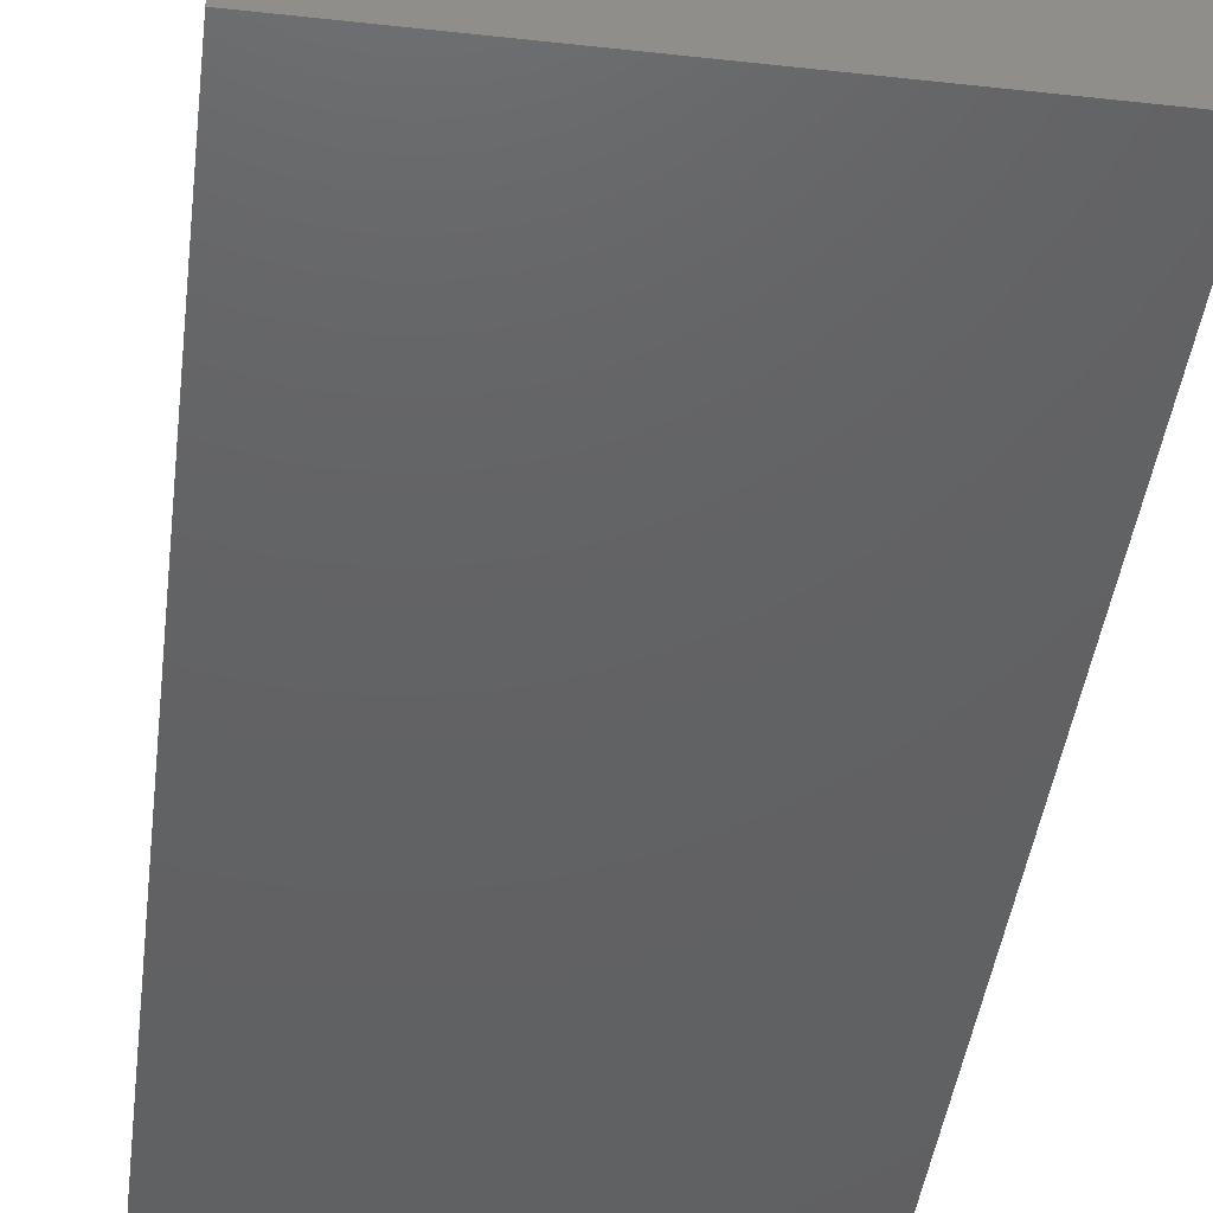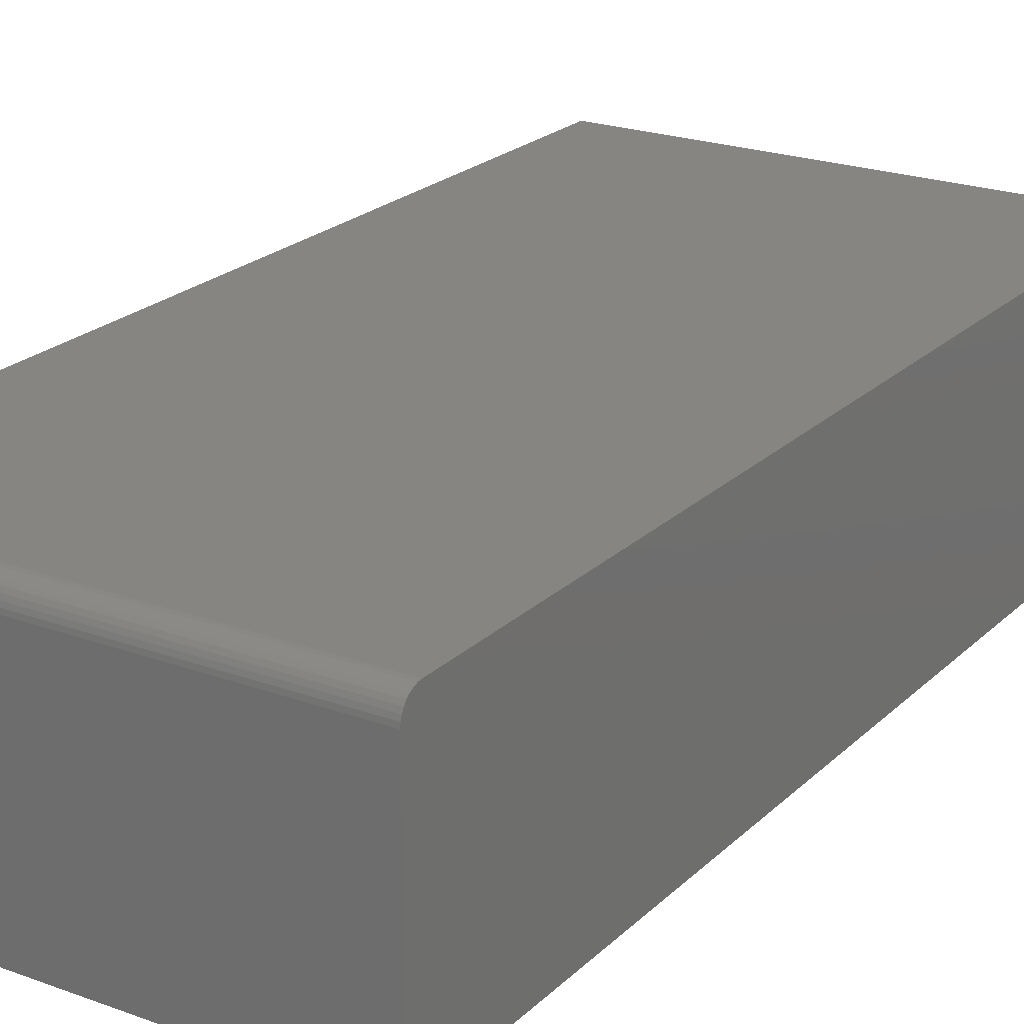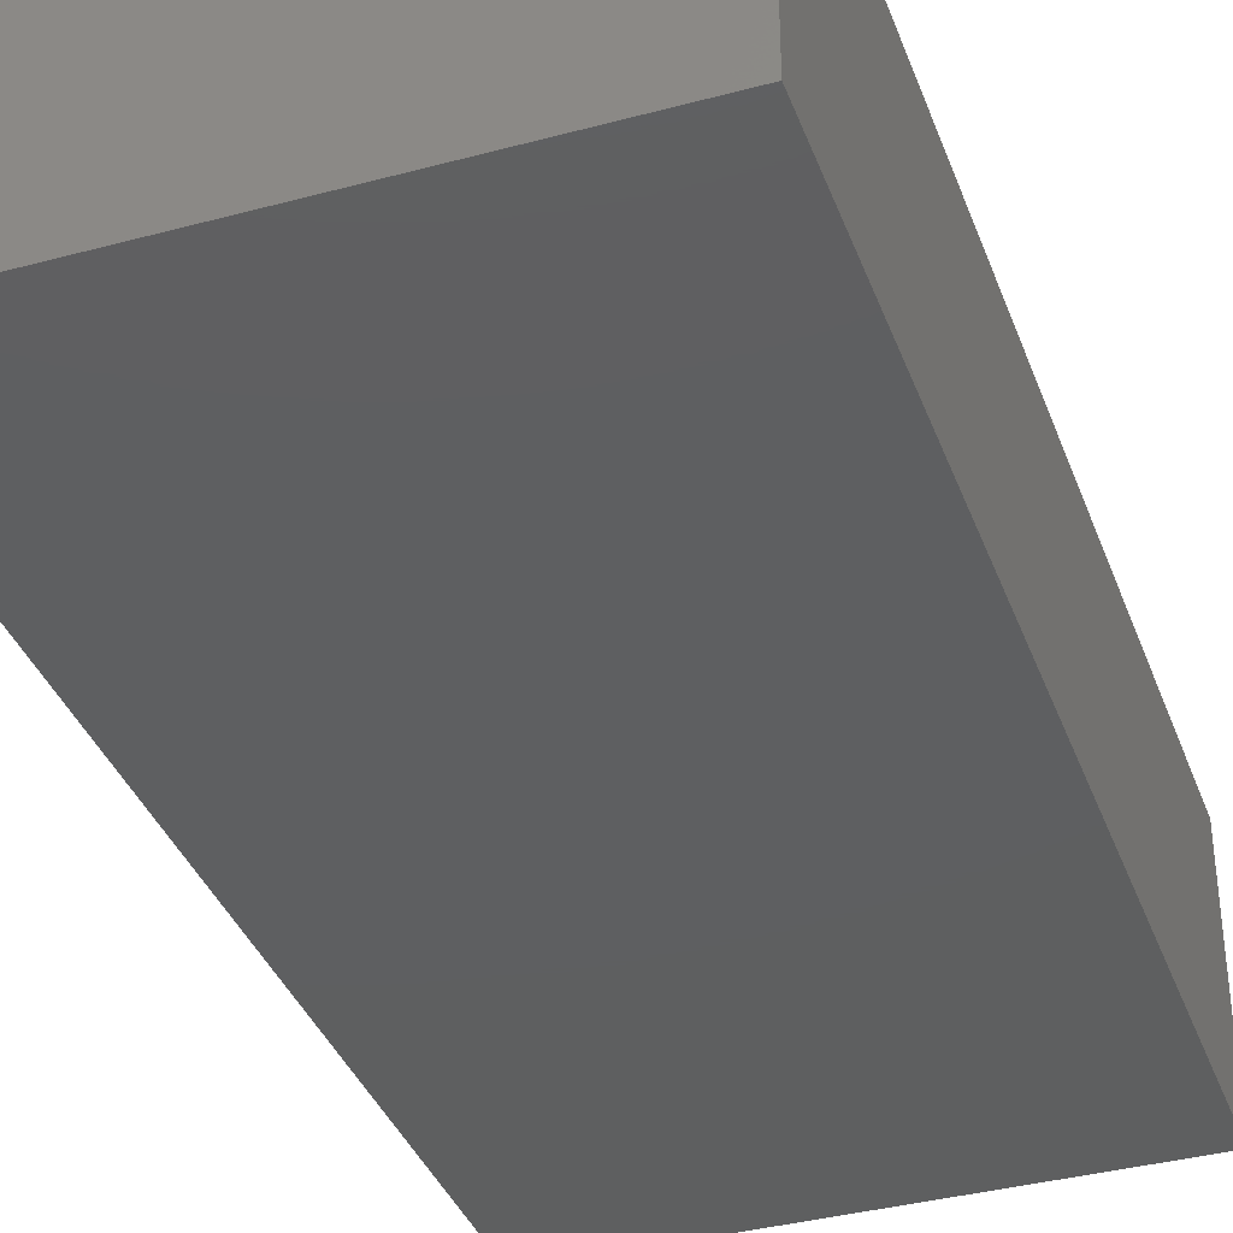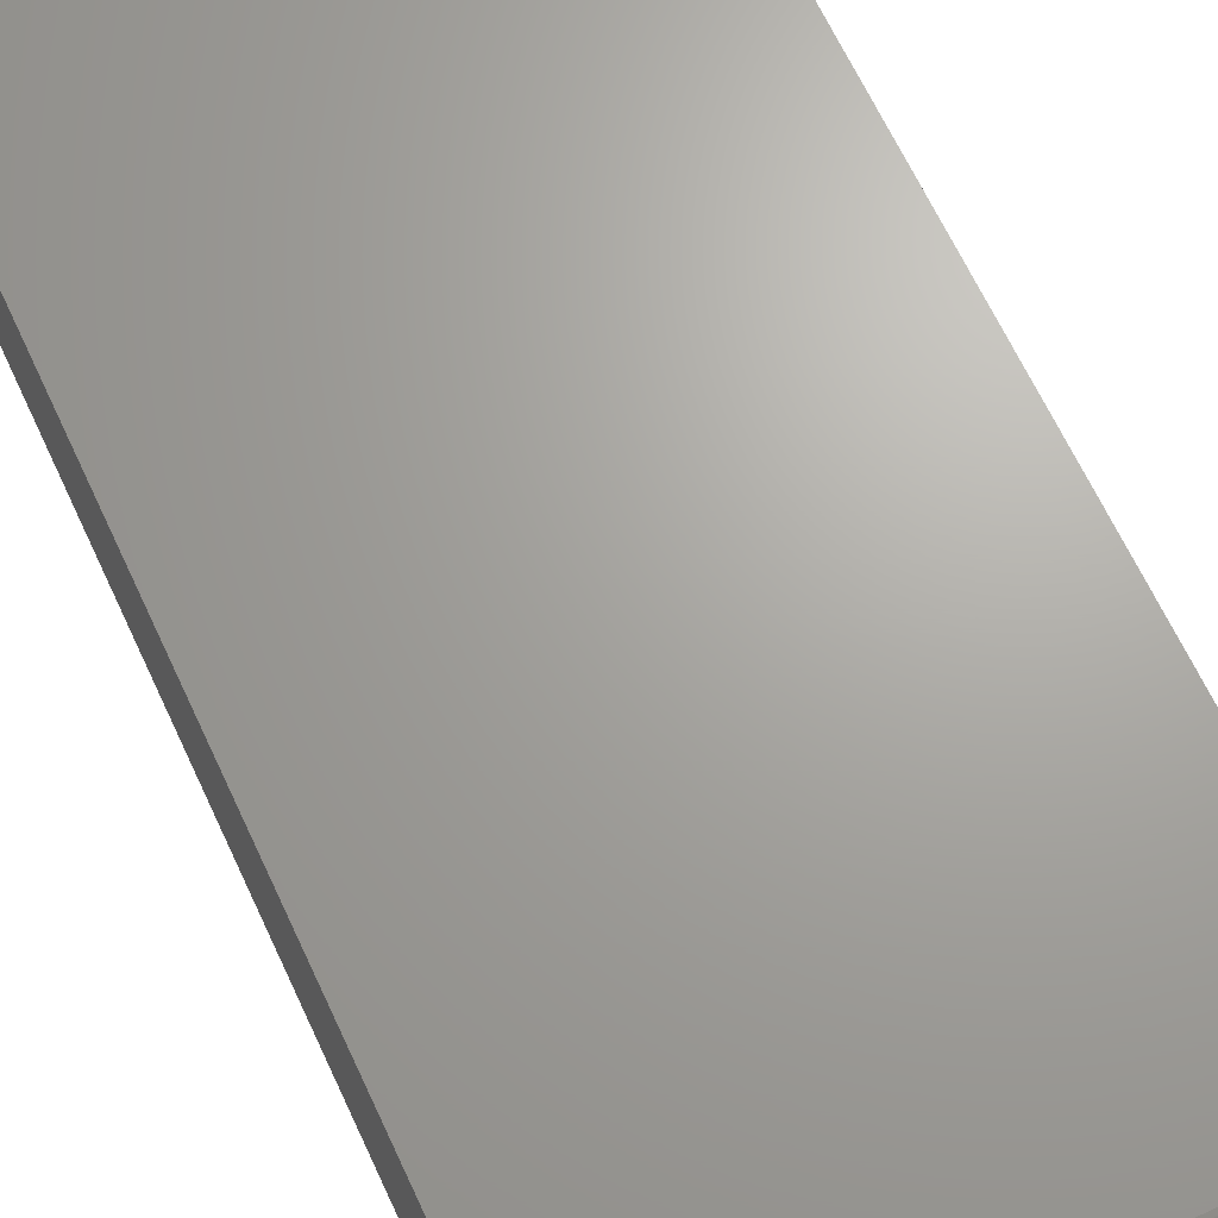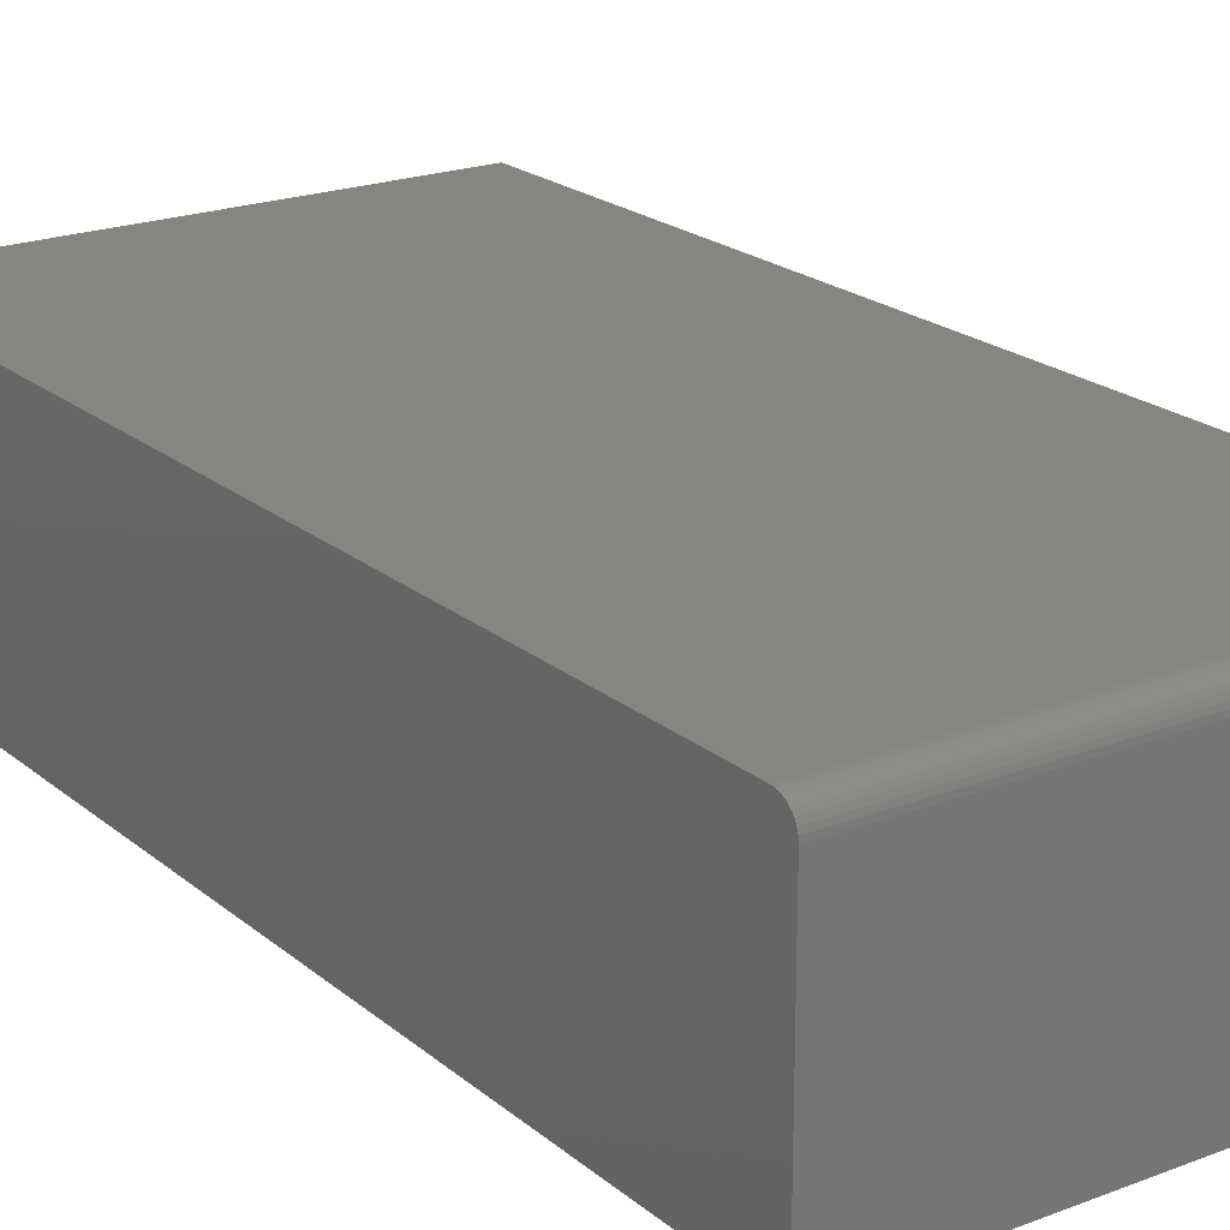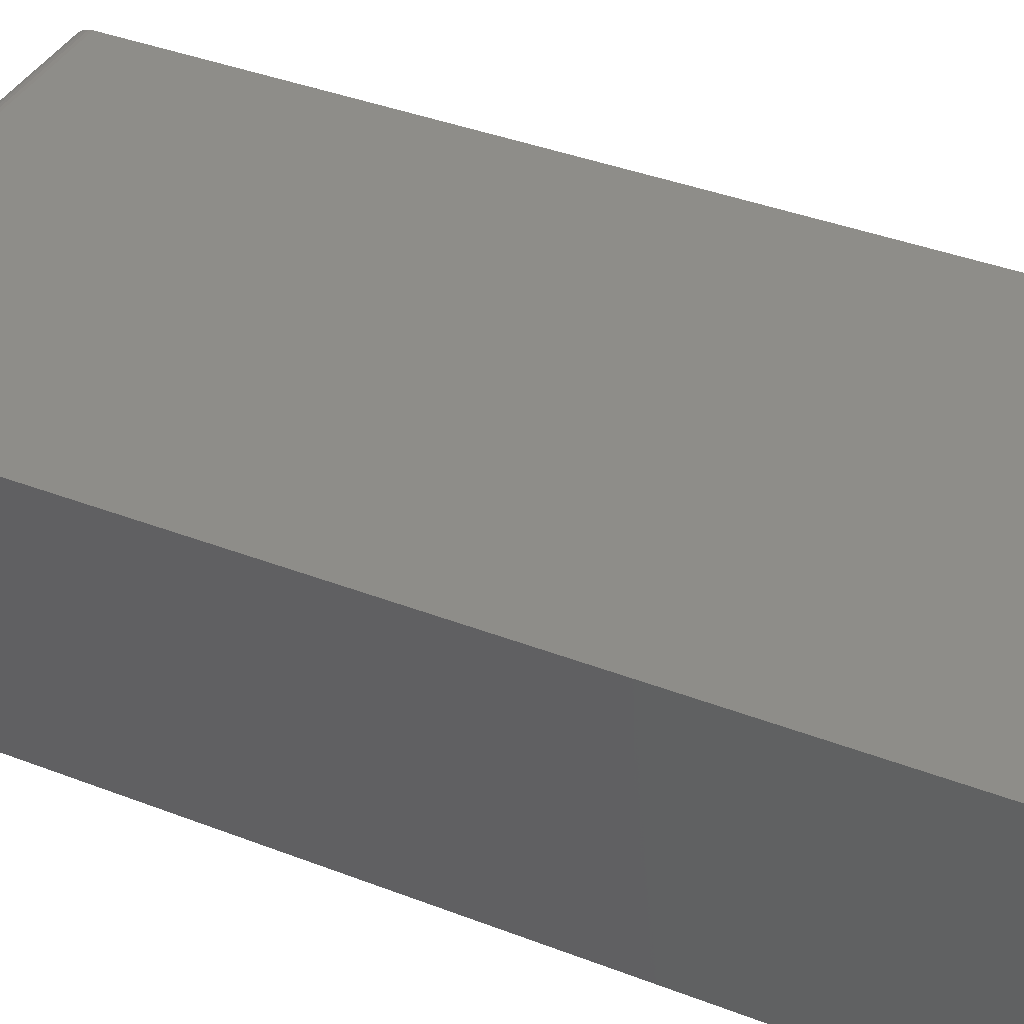
<metadata>
{"format":"stl","ext":"stl","renderer":"f3d","projection":"perspective","resolution":1024,"background":"white","views":[{"elev":-44.0,"azim":172.7,"up":"+Z"},{"elev":22.2,"azim":32.5,"up":"+Z"},{"elev":-37.3,"azim":19.1,"up":"+Z"},{"elev":67.5,"azim":-25.2,"up":"+Z"},{"elev":20.9,"azim":-34.7,"up":"+Z"},{"elev":39.0,"azim":115.8,"up":"+Z"}]}
</metadata>
<code>
# stl→obj: 24 verts, 44 faces
v -0.375 -0.75 -0.1875
v 0.375 -0.75 -0.1875
v -0.375 -0.75 0.1602
v 0.375 -0.75 0.1602
v -0.375 -0.7494 0.1663
v -0.375 -0.7476 0.1722
v -0.375 -0.7447 0.1776
v -0.375 -0.7408 0.1823
v -0.375 -0.7361 0.1862
v -0.375 -0.7307 0.1891
v -0.375 -0.7248 0.1908
v -0.375 -0.7188 0.1914
v -0.375 0.75 0.1914
v -0.375 0.75 -0.1875
v 0.375 0.75 0.1914
v 0.375 -0.7188 0.1914
v 0.375 -0.7476 0.1722
v 0.375 -0.7494 0.1663
v 0.375 0.75 -0.1875
v 0.375 -0.7248 0.1908
v 0.375 -0.7307 0.1891
v 0.375 -0.7361 0.1862
v 0.375 -0.7408 0.1823
v 0.375 -0.7447 0.1776
f 1 2 3
f 3 2 4
f 3 5 6
f 1 3 6
f 1 6 7
f 1 7 8
f 1 8 9
f 1 9 10
f 1 10 11
f 1 11 12
f 1 12 13
f 1 13 14
f 15 13 16
f 16 13 12
f 4 17 18
f 2 19 15
f 2 15 16
f 2 16 20
f 2 20 21
f 2 21 22
f 2 22 23
f 2 23 24
f 2 24 17
f 2 17 4
f 16 12 20
f 20 12 11
f 20 11 21
f 21 11 10
f 21 10 22
f 22 10 9
f 22 9 23
f 23 9 8
f 23 8 24
f 24 8 7
f 24 7 17
f 17 7 6
f 17 6 18
f 18 6 5
f 18 5 4
f 4 5 3
f 14 13 19
f 19 13 15
f 14 19 1
f 1 19 2

</code>
